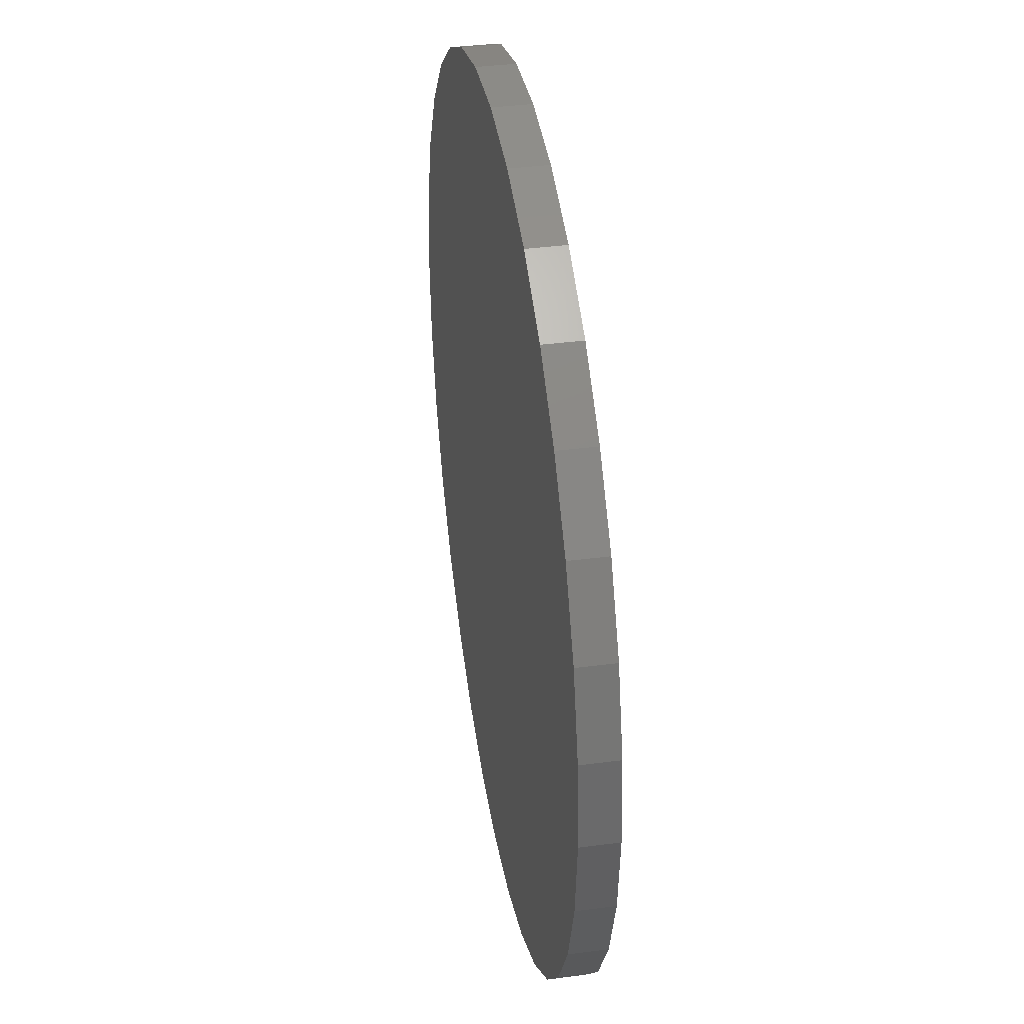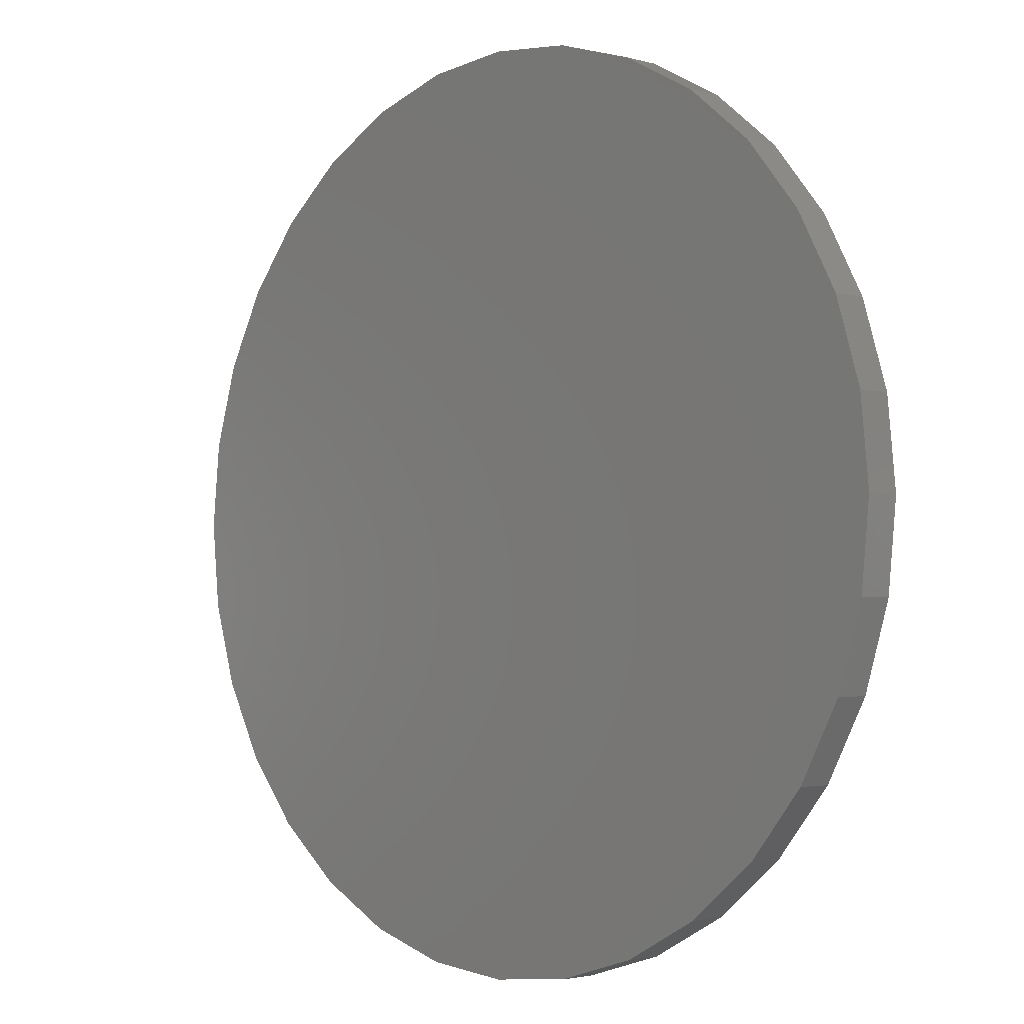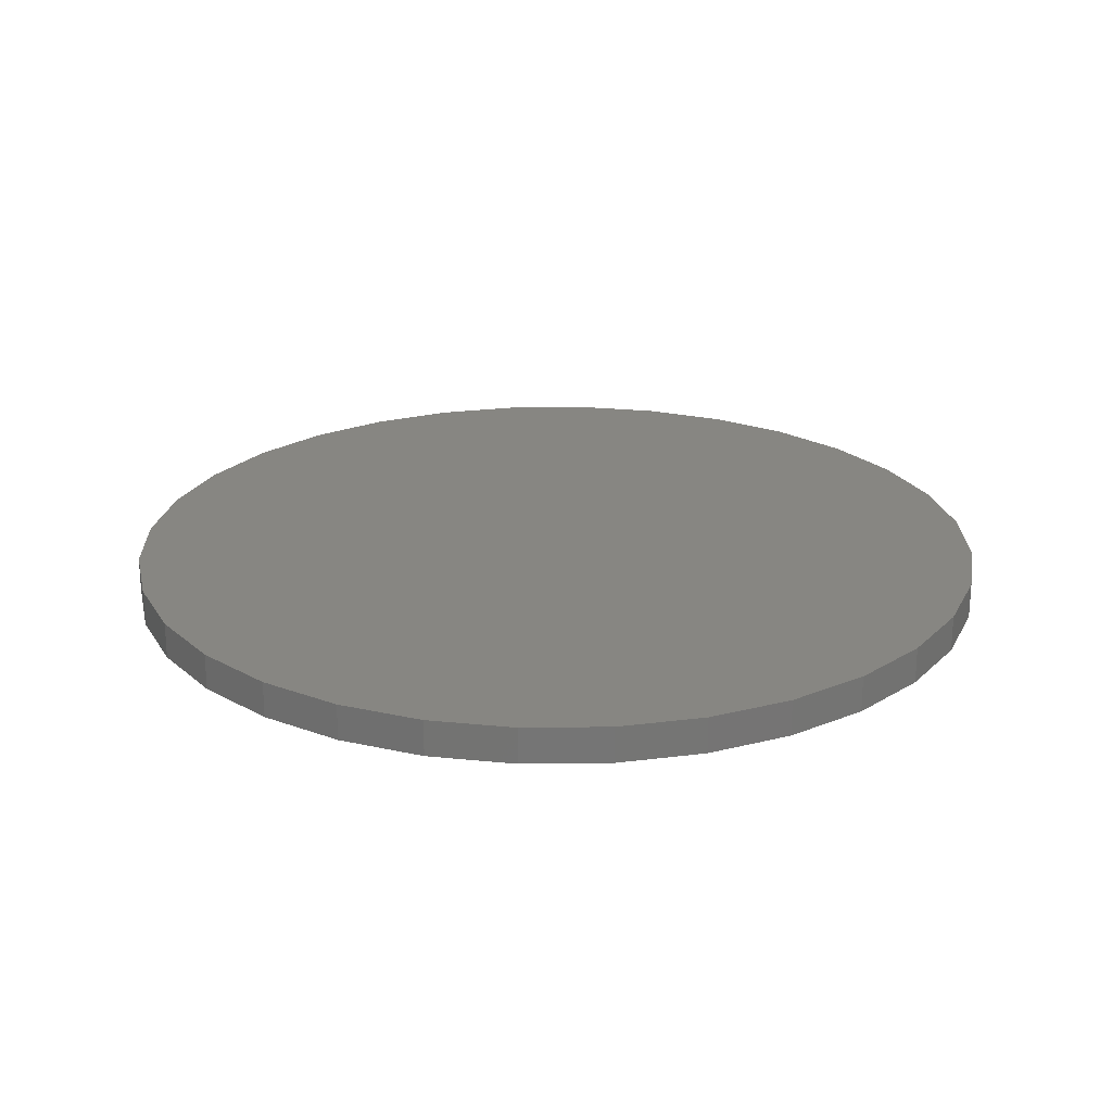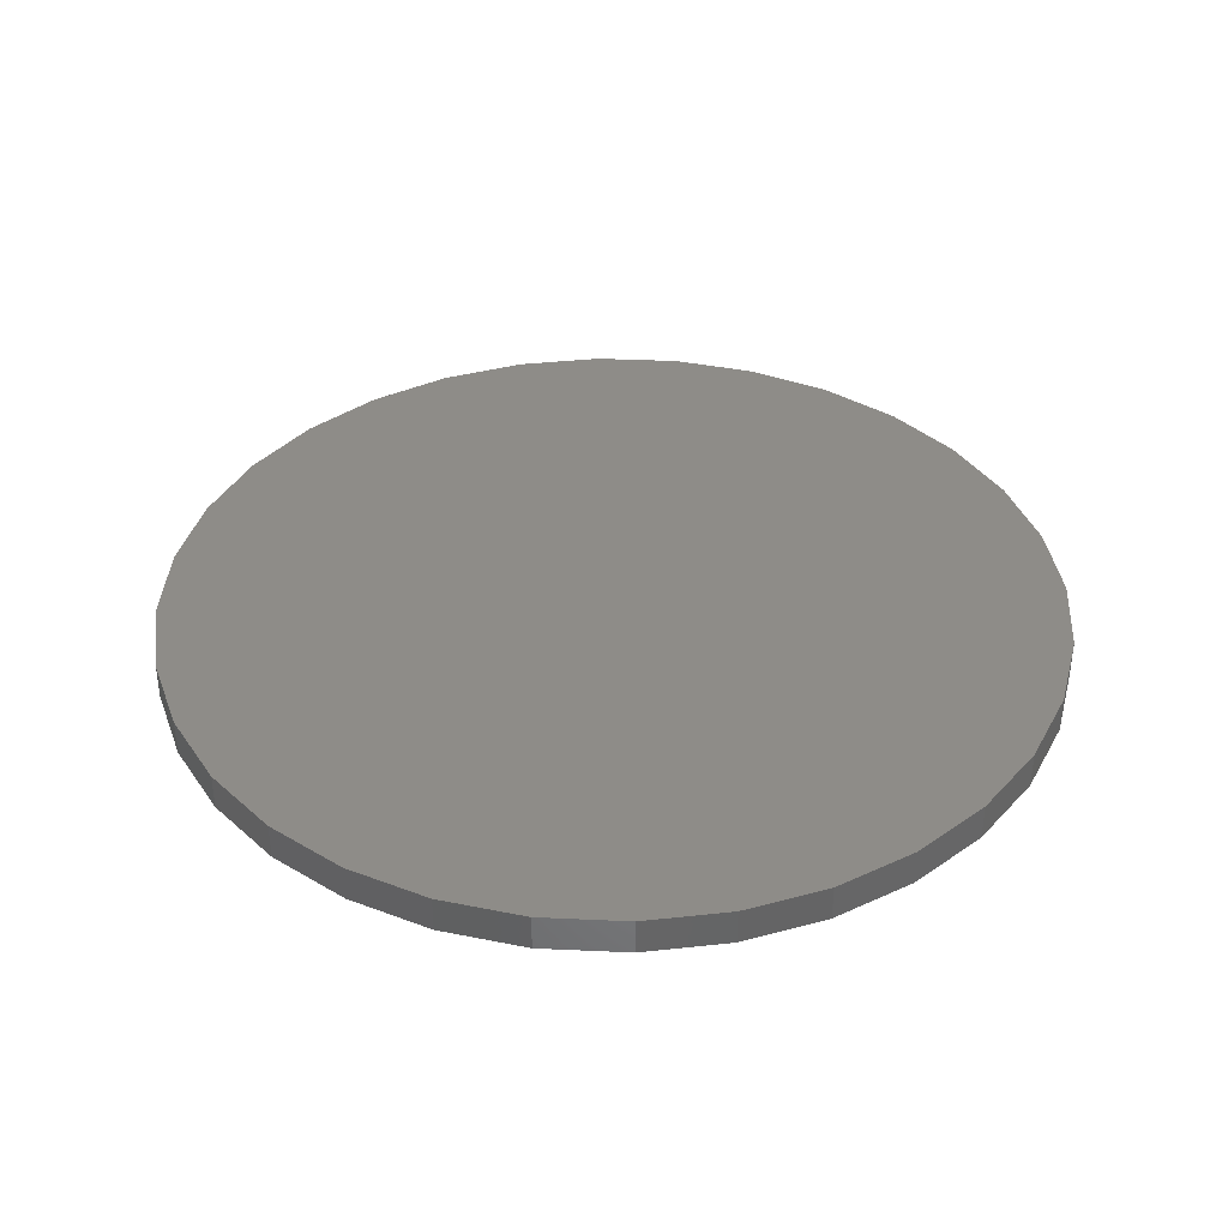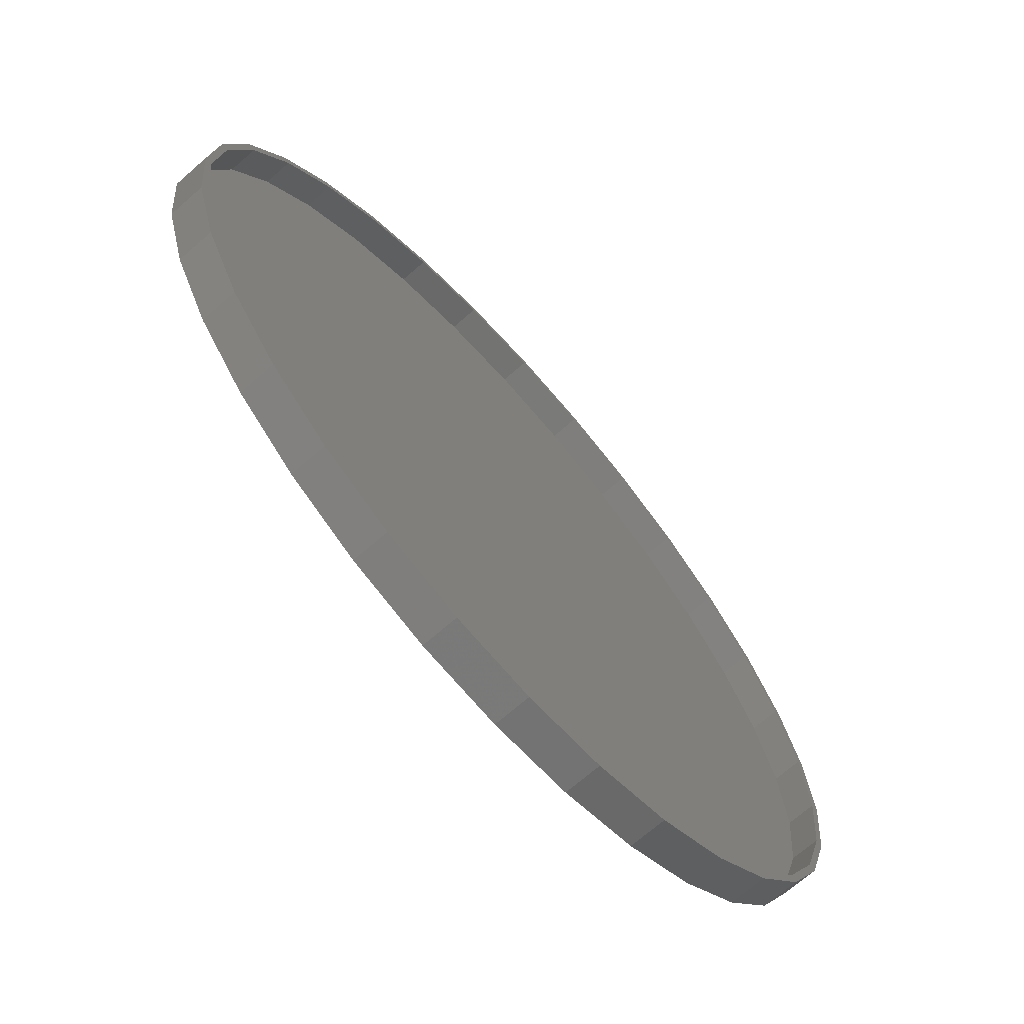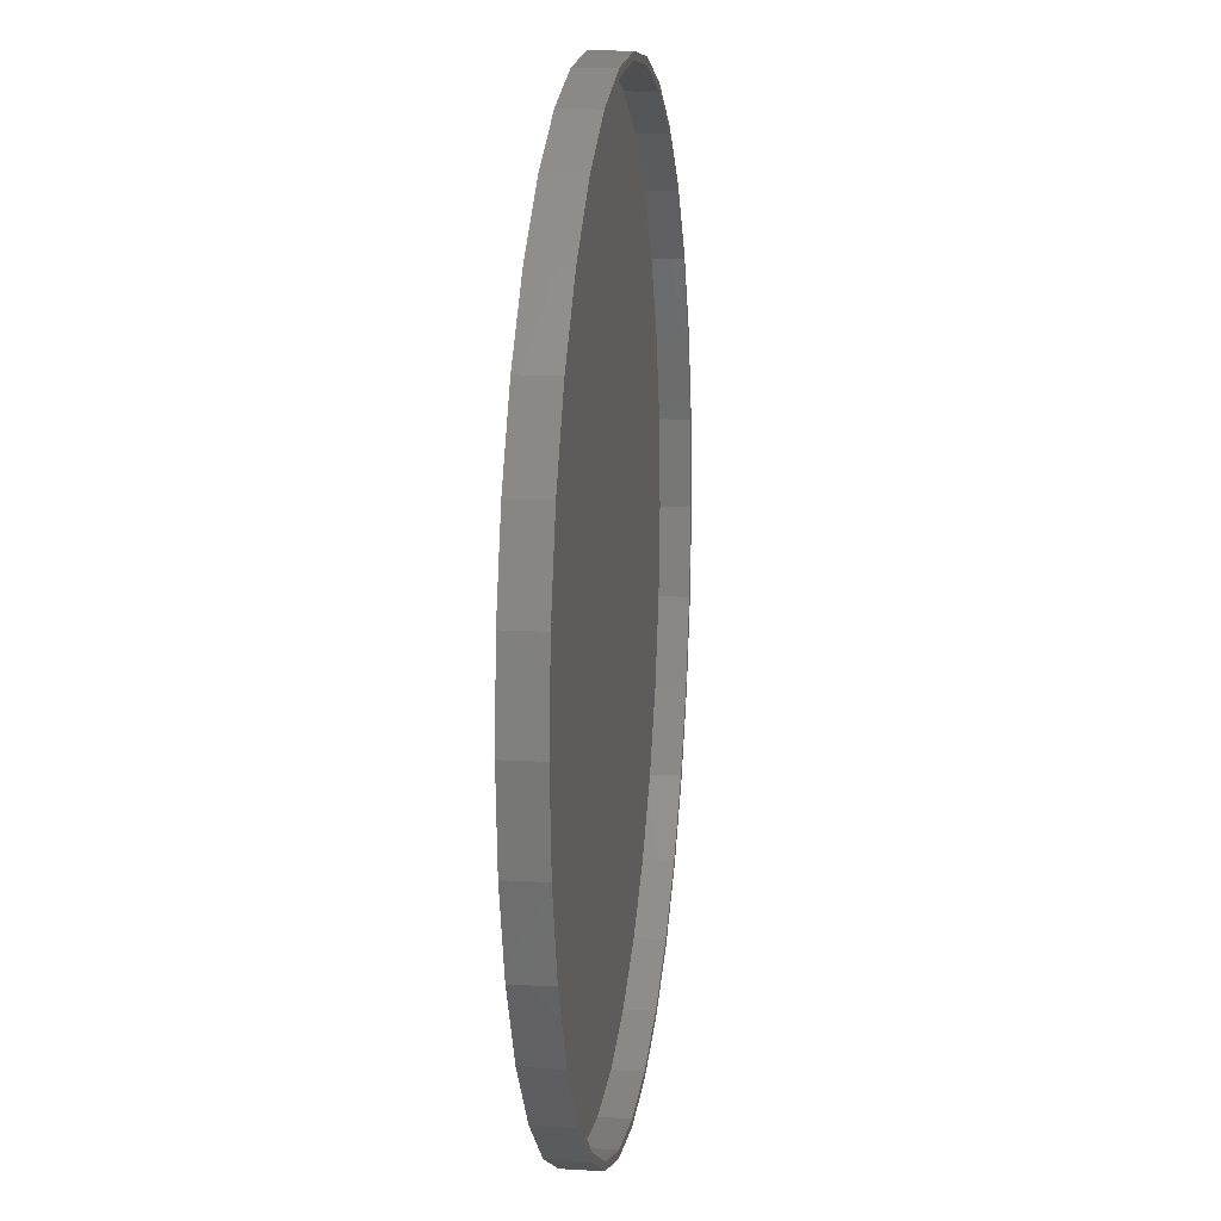
<metadata>
{"format":"stl","ext":"stl","renderer":"f3d","projection":"perspective","resolution":1024,"background":"white","views":[{"elev":38.9,"azim":-99.4,"up":"+Z"},{"elev":-2.8,"azim":-134.2,"up":"+Z"},{"elev":22.7,"azim":26.9,"up":"+Y"},{"elev":37.6,"azim":132.7,"up":"+Y"},{"elev":-69.1,"azim":-48.7,"up":"+Z"},{"elev":13.1,"azim":-82.4,"up":"+Z"}]}
</metadata>
<code>
# stl→obj: 128 verts, 252 faces
v -0.08452 -0.03906 0.4625
v 0.007895 -0.03906 0.4638
v 0.007895 -0.03906 0.4716
v -0.08299 -0.03906 0.4549
v -0.1734 -0.03906 0.4356
v -0.1704 -0.03906 0.4284
v -0.2553 -0.03906 0.3918
v -0.2509 -0.03906 0.3853
v -0.3271 -0.03906 0.3329
v -0.3215 -0.03906 0.3274
v -0.386 -0.03906 0.2611
v -0.3795 -0.03906 0.2568
v -0.4297 -0.03906 0.1792
v -0.4225 -0.03906 0.1762
v -0.4567 -0.03906 0.09036
v -0.449 -0.03906 0.08883
v -0.4225 -0.03906 -0.1803
v -0.449 -0.03906 -0.09294
v -0.4567 -0.03906 -0.09447
v -0.4297 -0.03906 -0.1833
v -0.3795 -0.03906 -0.2609
v -0.386 -0.03906 -0.2652
v -0.3215 -0.03906 -0.3315
v -0.3271 -0.03906 -0.337
v -0.2509 -0.03906 -0.3894
v -0.2553 -0.03906 -0.3959
v -0.1704 -0.03906 -0.4325
v -0.1734 -0.03906 -0.4397
v -0.08299 -0.03906 -0.459
v -0.08452 -0.03906 -0.4666
v 0.007895 -0.03906 -0.4679
v 0.007895 -0.03906 -0.4757
v 0.1003 -0.03906 0.4625
v 0.09878 -0.03906 0.4549
v 0.1892 -0.03906 0.4356
v 0.1862 -0.03906 0.4284
v 0.2711 -0.03906 0.3918
v 0.2667 -0.03906 0.3853
v 0.3428 -0.03906 0.3329
v 0.3373 -0.03906 0.3274
v 0.4017 -0.03906 0.2611
v 0.3953 -0.03906 0.2568
v 0.4455 -0.03906 0.1792
v 0.4383 -0.03906 0.1762
v 0.4725 -0.03906 0.09036
v 0.4648 -0.03906 0.08883
v 0.4738 -0.03906 -0.002056
v 0.4725 -0.03906 -0.09447
v 0.4648 -0.03906 -0.09294
v 0.4383 -0.03906 -0.1803
v 0.4455 -0.03906 -0.1833
v 0.3953 -0.03906 -0.2609
v 0.4017 -0.03906 -0.2652
v 0.3373 -0.03906 -0.3315
v 0.3428 -0.03906 -0.337
v 0.2667 -0.03906 -0.3894
v 0.2711 -0.03906 -0.3959
v 0.1862 -0.03906 -0.4325
v 0.1892 -0.03906 -0.4397
v 0.09878 -0.03906 -0.459
v 0.1003 -0.03906 -0.4666
v 0.4816 -0.03906 -0.002056
v -0.4658 -0.03906 -0.002056
v -0.458 -0.03906 -0.002056
v 0.007895 -0.007812 -0.4679
v 0.09878 -0.007812 -0.459
v 0.1862 -0.007812 -0.4325
v 0.2667 -0.007812 -0.3894
v 0.3373 -0.007812 -0.3315
v 0.3953 -0.007812 -0.2609
v 0.4383 -0.007812 -0.1803
v 0.4648 -0.007812 -0.09294
v 0.4738 -0.007812 -0.002056
v -0.08299 -0.007812 -0.459
v -0.1704 -0.007812 -0.4325
v -0.2509 -0.007812 -0.3894
v -0.3215 -0.007812 -0.3315
v -0.3795 -0.007812 -0.2609
v -0.4225 -0.007812 -0.1803
v -0.449 -0.007812 -0.09294
v -0.458 -0.007812 -0.002056
v 0.007895 -0.007812 0.4638
v -0.08299 -0.007812 0.4549
v -0.1704 -0.007812 0.4284
v -0.2509 -0.007812 0.3853
v -0.3215 -0.007812 0.3274
v -0.3795 -0.007812 0.2568
v -0.4225 -0.007812 0.1762
v -0.449 -0.007812 0.08883
v 0.09878 -0.007812 0.4549
v 0.1862 -0.007812 0.4284
v 0.2667 -0.007812 0.3853
v 0.3373 -0.007812 0.3274
v 0.3953 -0.007812 0.2568
v 0.4383 -0.007812 0.1762
v 0.4648 -0.007812 0.08883
v 0.007895 1.983e-16 0.4716
v 0.1003 2.076e-16 0.4625
v -0.08452 1.87e-16 0.4625
v 0.007895 9.313e-17 -0.4757
v -0.08452 8.388e-17 -0.4666
v 0.1003 1.044e-16 -0.4666
v -0.1734 7.701e-17 -0.4397
v 0.1892 1.173e-16 -0.4397
v -0.2553 7.277e-17 -0.3959
v 0.2711 1.312e-16 -0.3959
v -0.3271 7.134e-17 -0.337
v 0.3428 1.457e-16 -0.337
v -0.386 7.277e-17 -0.2652
v 0.4017 1.602e-16 -0.2652
v -0.4297 7.701e-17 -0.1833
v 0.4455 1.742e-16 -0.1833
v -0.4567 8.388e-17 -0.09447
v 0.4725 1.87e-16 -0.09447
v -0.4658 9.313e-17 -0.002056
v 0.4816 1.983e-16 -0.002056
v -0.4567 1.044e-16 0.09036
v 0.4725 2.076e-16 0.09036
v -0.4297 1.173e-16 0.1792
v 0.4455 2.144e-16 0.1792
v -0.386 1.312e-16 0.2611
v 0.4017 2.187e-16 0.2611
v -0.3271 1.457e-16 0.3329
v 0.3428 2.201e-16 0.3329
v -0.2553 1.602e-16 0.3918
v 0.2711 2.187e-16 0.3918
v -0.1734 1.742e-16 0.4356
v 0.1892 2.144e-16 0.4356
f 1 2 3
f 4 2 1
f 1 5 4
f 4 5 6
f 6 5 7
f 6 7 8
f 8 7 9
f 8 9 10
f 10 9 11
f 10 11 12
f 12 11 13
f 12 13 14
f 14 13 15
f 14 15 16
f 17 18 19
f 19 20 17
f 21 17 20
f 20 22 21
f 23 21 22
f 22 24 23
f 25 23 24
f 24 26 25
f 27 25 26
f 26 28 27
f 29 27 28
f 28 30 29
f 29 30 31
f 31 30 32
f 2 33 3
f 33 2 34
f 33 34 35
f 34 36 35
f 37 35 36
f 36 38 37
f 39 37 38
f 38 40 39
f 41 39 40
f 40 42 41
f 43 41 42
f 42 44 43
f 45 43 44
f 44 46 45
f 47 45 46
f 48 49 50
f 48 50 51
f 51 50 52
f 51 52 53
f 53 52 54
f 53 54 55
f 55 54 56
f 55 56 57
f 57 56 58
f 57 58 59
f 59 58 60
f 59 60 61
f 60 31 61
f 61 31 32
f 62 45 47
f 62 47 49
f 62 49 48
f 63 19 18
f 63 18 64
f 63 64 16
f 63 16 15
f 65 60 66
f 66 60 58
f 66 58 67
f 67 58 56
f 67 56 68
f 68 56 54
f 68 54 69
f 69 54 52
f 69 52 70
f 70 52 50
f 70 50 71
f 71 50 49
f 71 49 72
f 72 49 47
f 72 47 73
f 60 65 31
f 31 65 74
f 31 74 29
f 29 74 75
f 29 75 27
f 27 75 76
f 27 76 25
f 25 76 77
f 25 77 23
f 23 77 78
f 23 78 21
f 21 78 79
f 21 79 17
f 17 79 80
f 17 80 18
f 18 80 81
f 18 81 64
f 82 4 83
f 83 4 6
f 83 6 84
f 84 6 8
f 84 8 85
f 85 8 10
f 85 10 86
f 86 10 12
f 86 12 87
f 87 12 14
f 87 14 88
f 88 14 16
f 88 16 89
f 89 16 64
f 89 64 81
f 4 82 2
f 2 82 90
f 2 90 34
f 34 90 91
f 34 91 36
f 36 91 92
f 36 92 38
f 38 92 93
f 38 93 40
f 40 93 94
f 40 94 42
f 42 94 95
f 42 95 44
f 44 95 96
f 44 96 46
f 46 96 73
f 46 73 47
f 83 90 82
f 90 83 91
f 91 83 84
f 91 84 92
f 92 84 85
f 92 85 93
f 93 85 86
f 93 86 94
f 94 86 87
f 94 87 95
f 95 87 88
f 95 88 96
f 96 88 89
f 96 89 73
f 73 89 81
f 73 81 72
f 72 81 80
f 72 80 71
f 71 80 79
f 71 79 70
f 70 79 78
f 70 78 69
f 69 78 77
f 69 77 68
f 68 77 76
f 68 76 67
f 67 76 75
f 67 75 66
f 66 75 74
f 66 74 65
f 97 98 99
f 100 101 102
f 102 101 103
f 102 103 104
f 104 103 105
f 104 105 106
f 106 105 107
f 106 107 108
f 108 107 109
f 108 109 110
f 110 109 111
f 110 111 112
f 112 111 113
f 112 113 114
f 114 113 115
f 114 115 116
f 116 115 117
f 116 117 118
f 118 117 119
f 118 119 120
f 120 119 121
f 120 121 122
f 122 121 123
f 122 123 124
f 124 123 125
f 124 125 126
f 126 125 127
f 126 127 128
f 128 127 99
f 128 99 98
f 116 62 114
f 114 62 48
f 114 48 112
f 112 48 51
f 112 51 110
f 110 51 53
f 110 53 108
f 108 53 55
f 108 55 106
f 106 55 57
f 106 57 104
f 104 57 59
f 104 59 102
f 102 59 61
f 102 61 100
f 100 61 32
f 100 32 101
f 101 32 30
f 101 30 103
f 103 30 28
f 103 28 105
f 105 28 26
f 105 26 107
f 107 26 24
f 107 24 109
f 109 24 22
f 109 22 111
f 111 22 20
f 111 20 113
f 113 20 19
f 113 19 115
f 115 19 63
f 115 63 117
f 117 63 15
f 117 15 119
f 119 15 13
f 119 13 121
f 121 13 11
f 121 11 123
f 123 11 9
f 123 9 125
f 125 9 7
f 125 7 127
f 127 7 5
f 127 5 99
f 99 5 1
f 99 1 97
f 97 1 3
f 97 3 98
f 98 3 33
f 98 33 128
f 128 33 35
f 128 35 126
f 126 35 37
f 126 37 124
f 124 37 39
f 124 39 122
f 122 39 41
f 122 41 120
f 120 41 43
f 120 43 118
f 118 43 45
f 118 45 116
f 116 45 62

</code>
